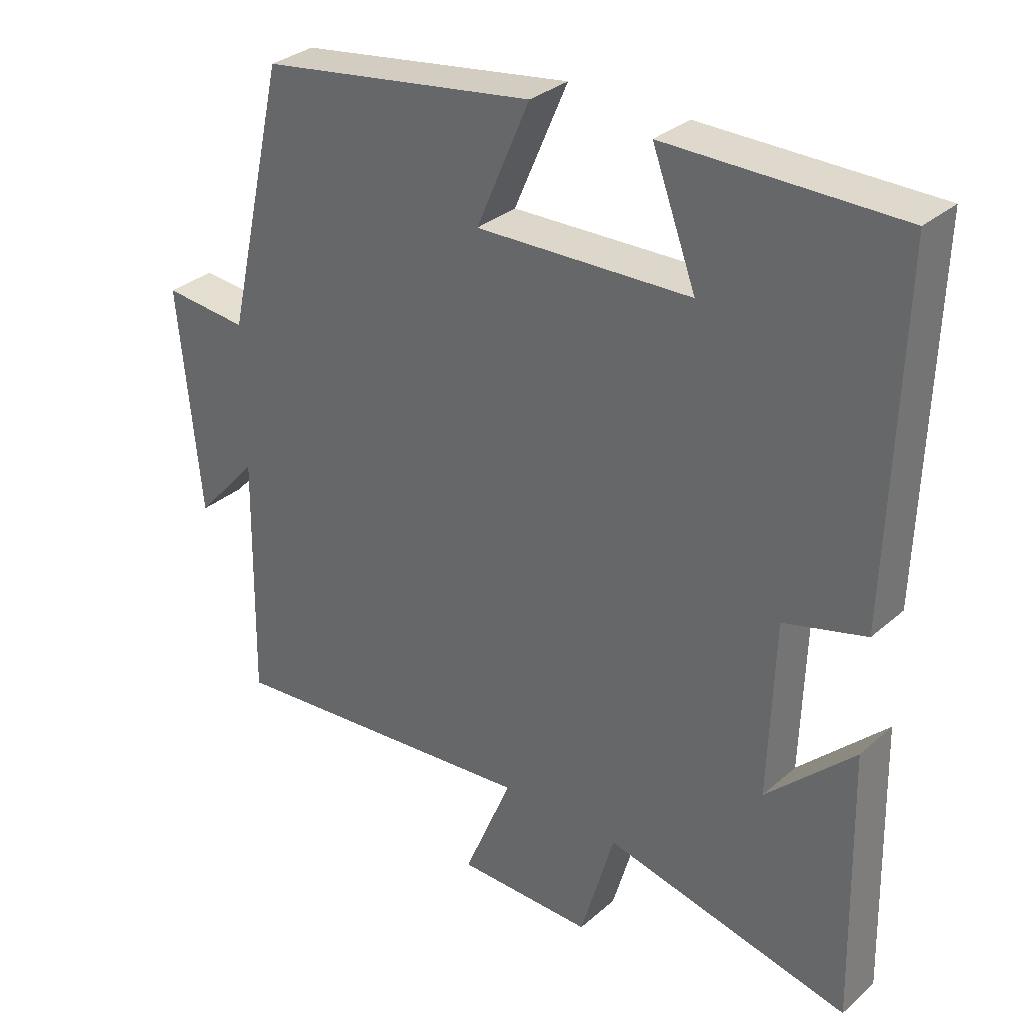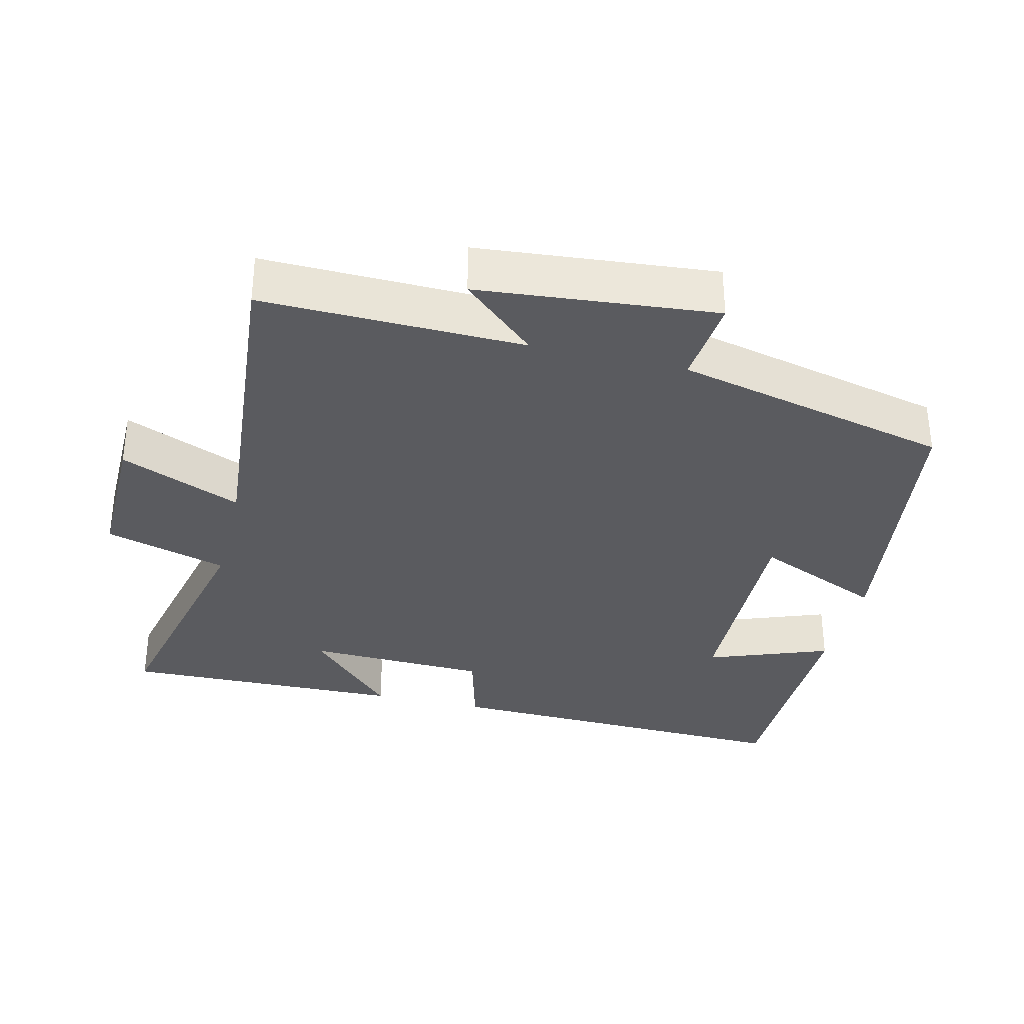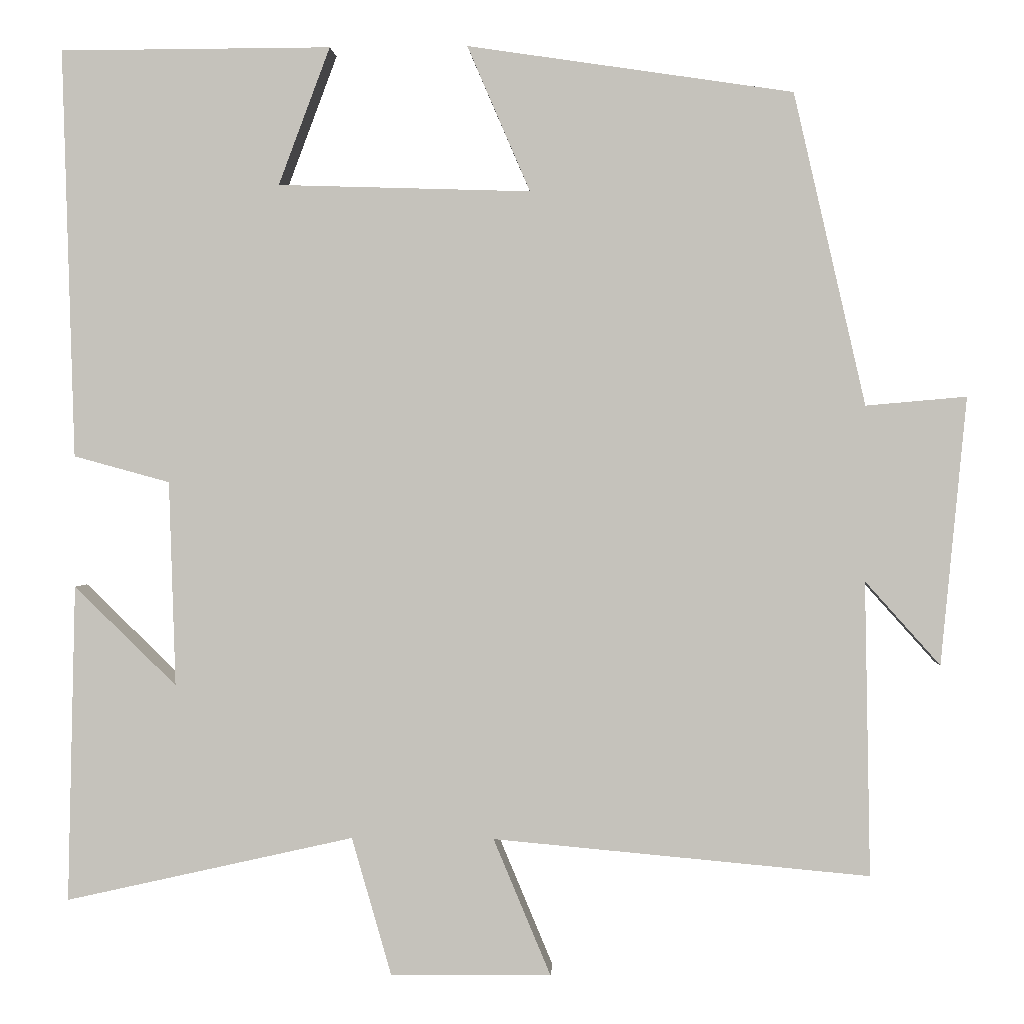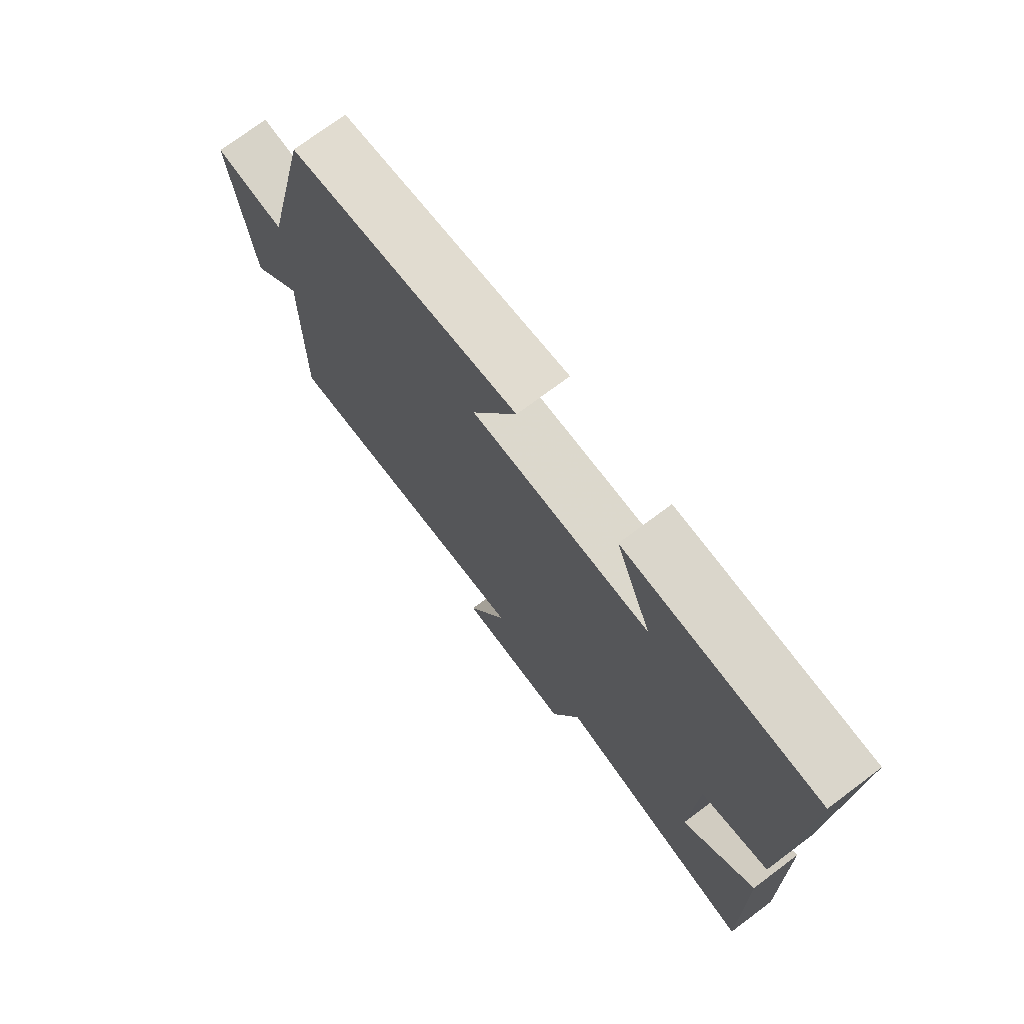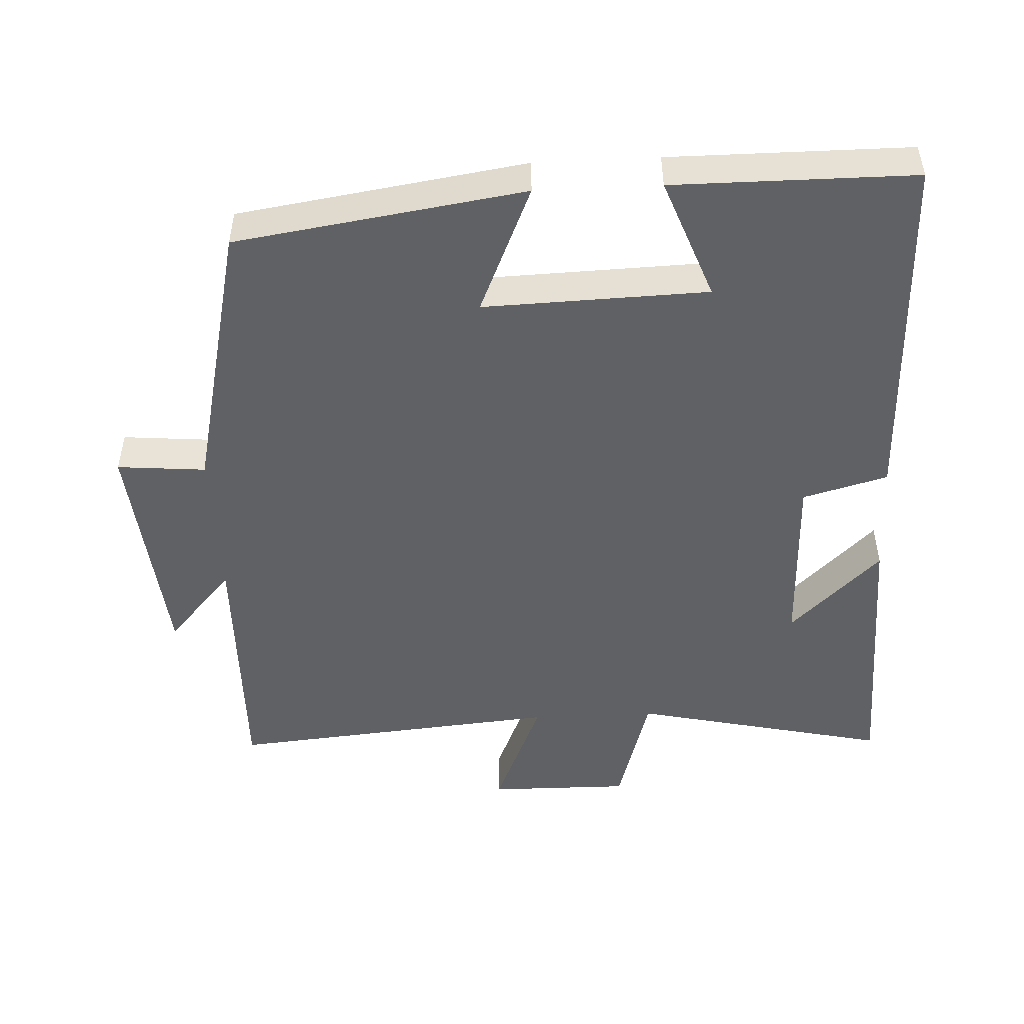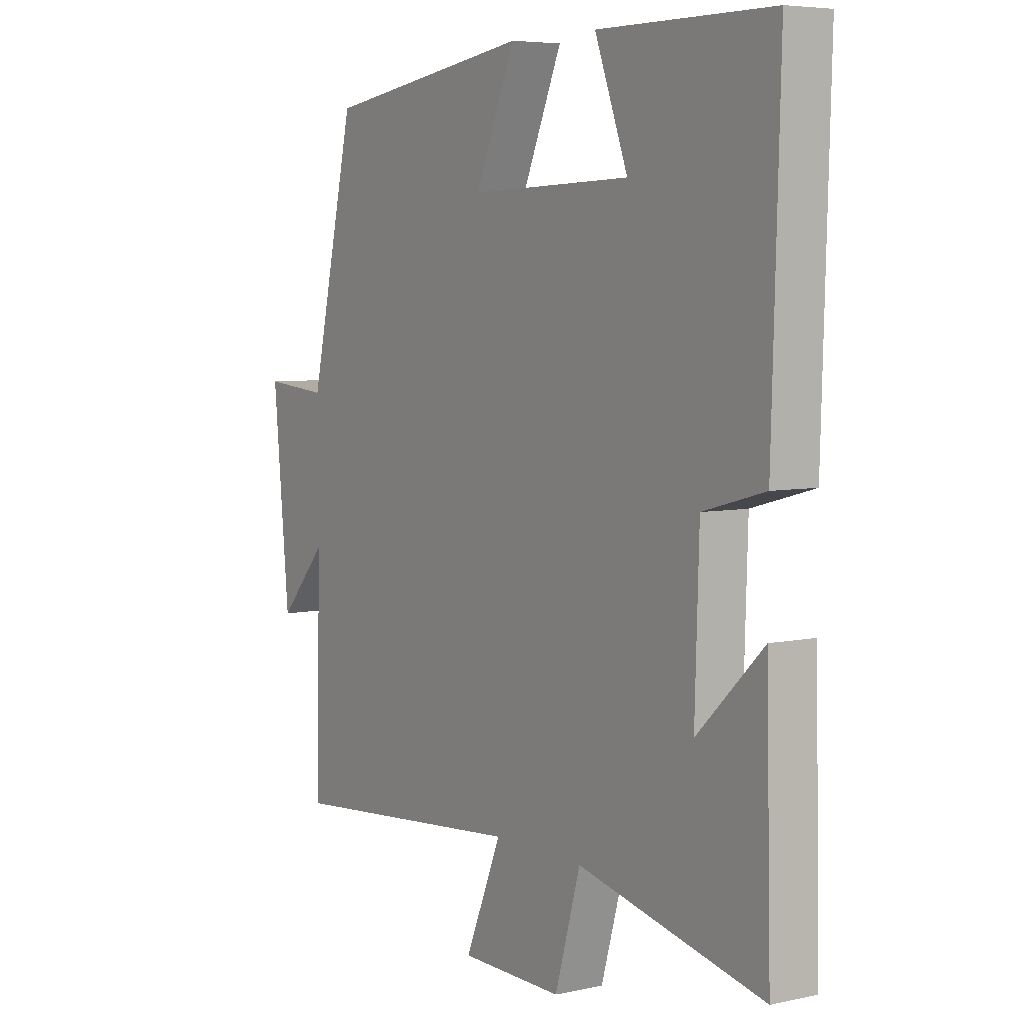
<metadata>
{"format":"obj","ext":"obj","renderer":"f3d","projection":"perspective","resolution":1024,"background":"white","views":[{"elev":31.9,"azim":39.7,"up":"+Z"},{"elev":-33.5,"azim":-103.8,"up":"+Y"},{"elev":0.9,"azim":-177.0,"up":"+Z"},{"elev":73.8,"azim":53.2,"up":"+Z"},{"elev":-49.2,"azim":2.8,"up":"+Y"},{"elev":5.7,"azim":56.5,"up":"+Z"}]}
</metadata>
<code>
v -0.41 0.07 0.439
v -0.001 0.07 0.5
v -0.08 0.07 0.317
v 0.238 0.07 0.327
v 0.173 0.07 0.5
v 0.515 0.07 0.499
v 0.5 0.07 -0.016
v 0.379 0.07 -0.049
v 0.371 0.07 -0.307
v 0.5 0.07 -0.182
v 0.51 0.07 -0.582
v 0.146 0.07 -0.5
v 0.096 0.07 -0.674
v -0.106 0.07 -0.672
v -0.034 0.07 -0.5
v -0.507 0.07 -0.543
v -0.5 0.07 -0.173
v -0.594 0.07 -0.278
v -0.626 0.07 0.058
v -0.5 0.07 0.047
v -0.41 0 0.439
v -0.001 0 0.5
v -0.08 0 0.317
v 0.238 0 0.327
v 0.173 0 0.5
v 0.515 0 0.499
v 0.5 0 -0.016
v 0.379 0 -0.049
v 0.371 0 -0.307
v 0.5 0 -0.182
v 0.51 0 -0.582
v 0.146 0 -0.5
v 0.096 0 -0.674
v -0.106 0 -0.672
v -0.034 0 -0.5
v -0.507 0 -0.543
v -0.5 0 -0.173
v -0.594 0 -0.278
v -0.626 0 0.058
v -0.5 0 0.047
f 17 18 19 20
f 1 2 3
f 20 1 3
f 17 20 3
f 17 3 4
f 16 17 4
f 15 16 4
f 12 13 14 15
f 12 15 4
f 9 10 11
f 9 11 12
f 8 9 12 4
f 4 5 6 7
f 4 7 8
f 40 39 38 37
f 23 22 21
f 23 21 40
f 23 40 37
f 24 23 37
f 24 37 36
f 24 36 35
f 35 34 33 32
f 24 35 32
f 31 30 29
f 32 31 29
f 24 32 29 28
f 27 26 25 24
f 28 27 24
f 1 21 22 2
f 2 22 23 3
f 3 23 24 4
f 4 24 25 5
f 5 25 26 6
f 6 26 27 7
f 7 27 28 8
f 8 28 29 9
f 9 29 30 10
f 10 30 31 11
f 11 31 32 12
f 12 32 33 13
f 13 33 34 14
f 14 34 35 15
f 15 35 36 16
f 16 36 37 17
f 17 37 38 18
f 18 38 39 19
f 19 39 40 20
f 20 40 21 1

</code>
